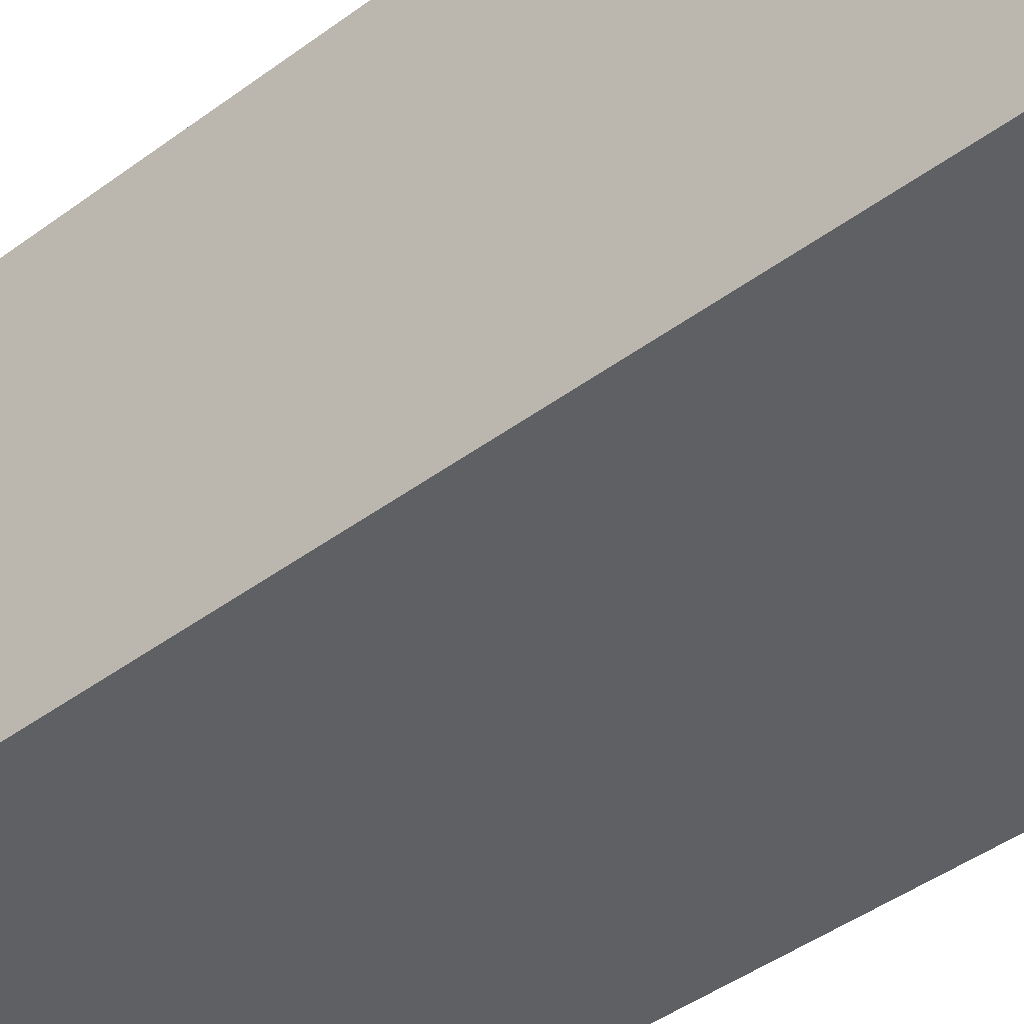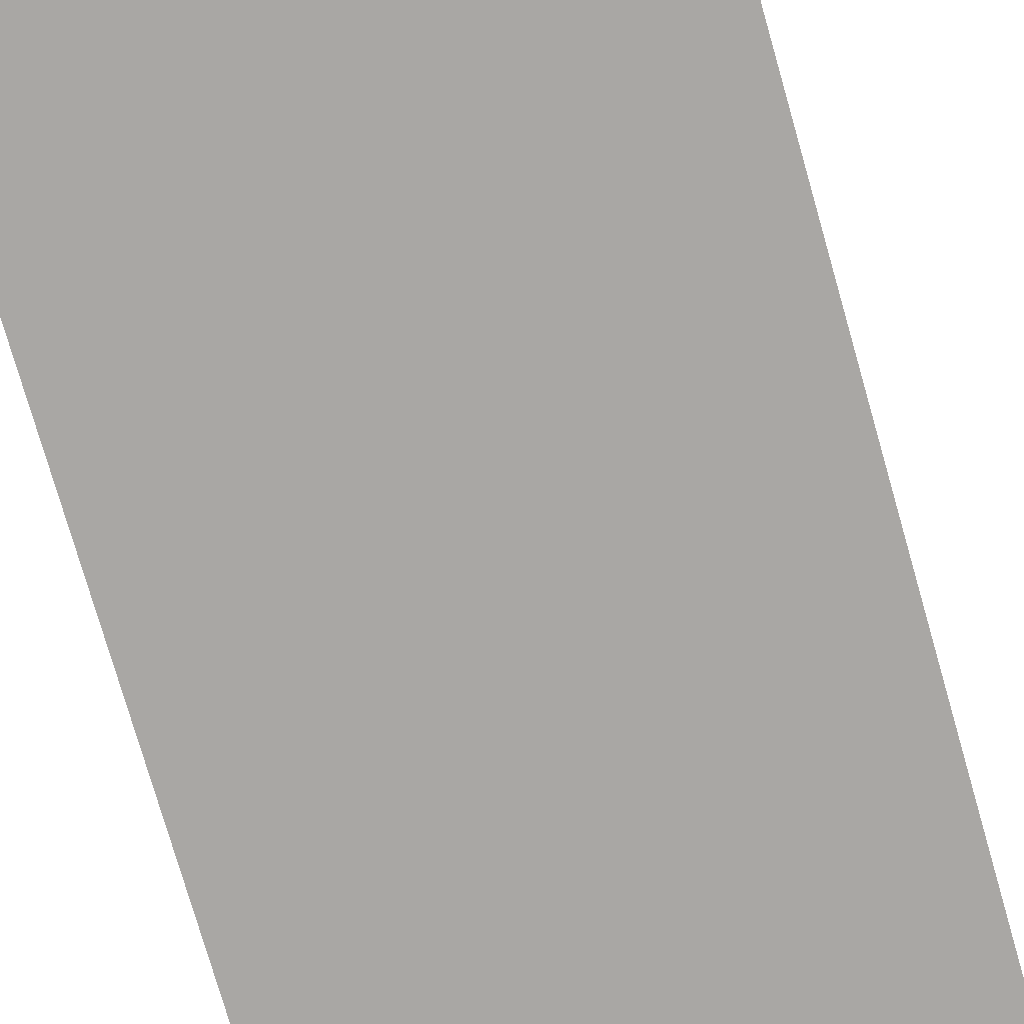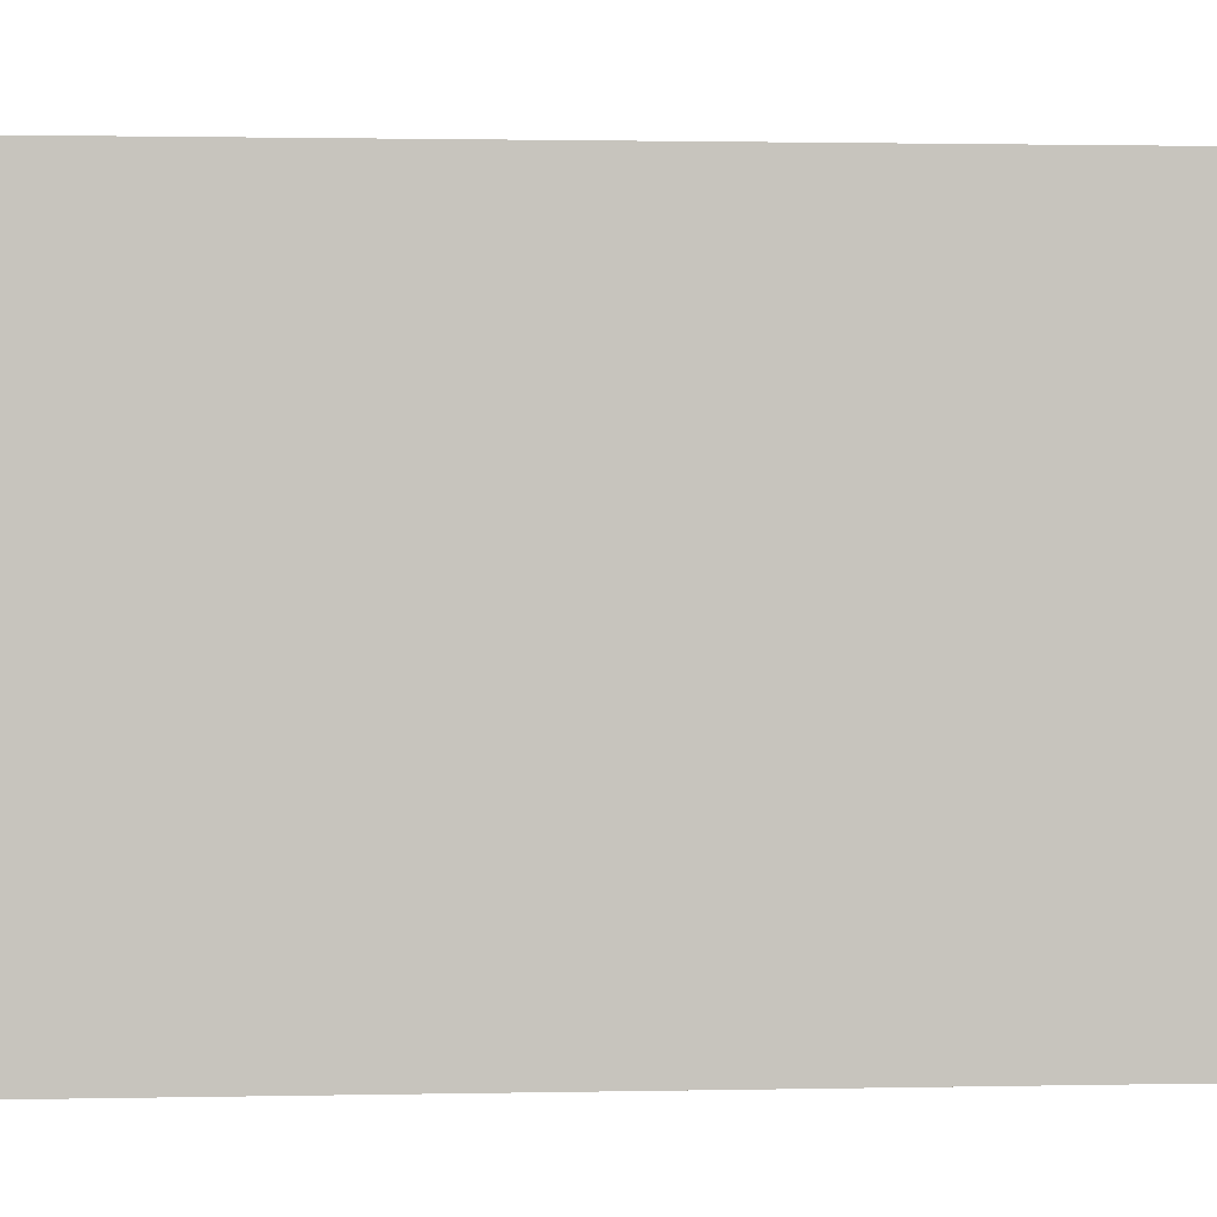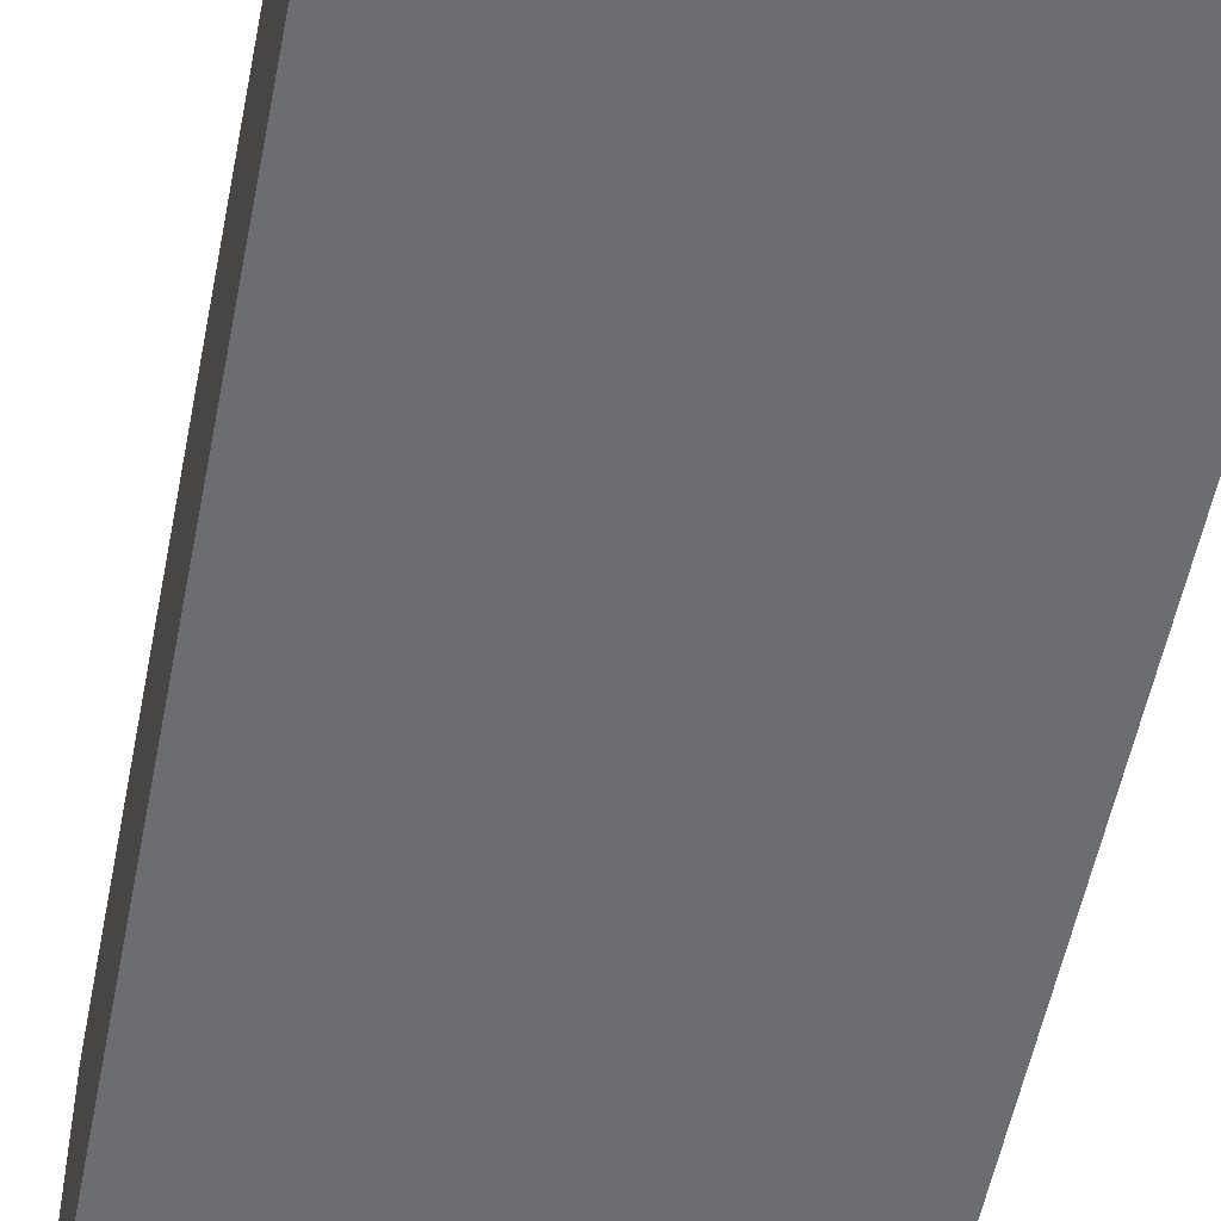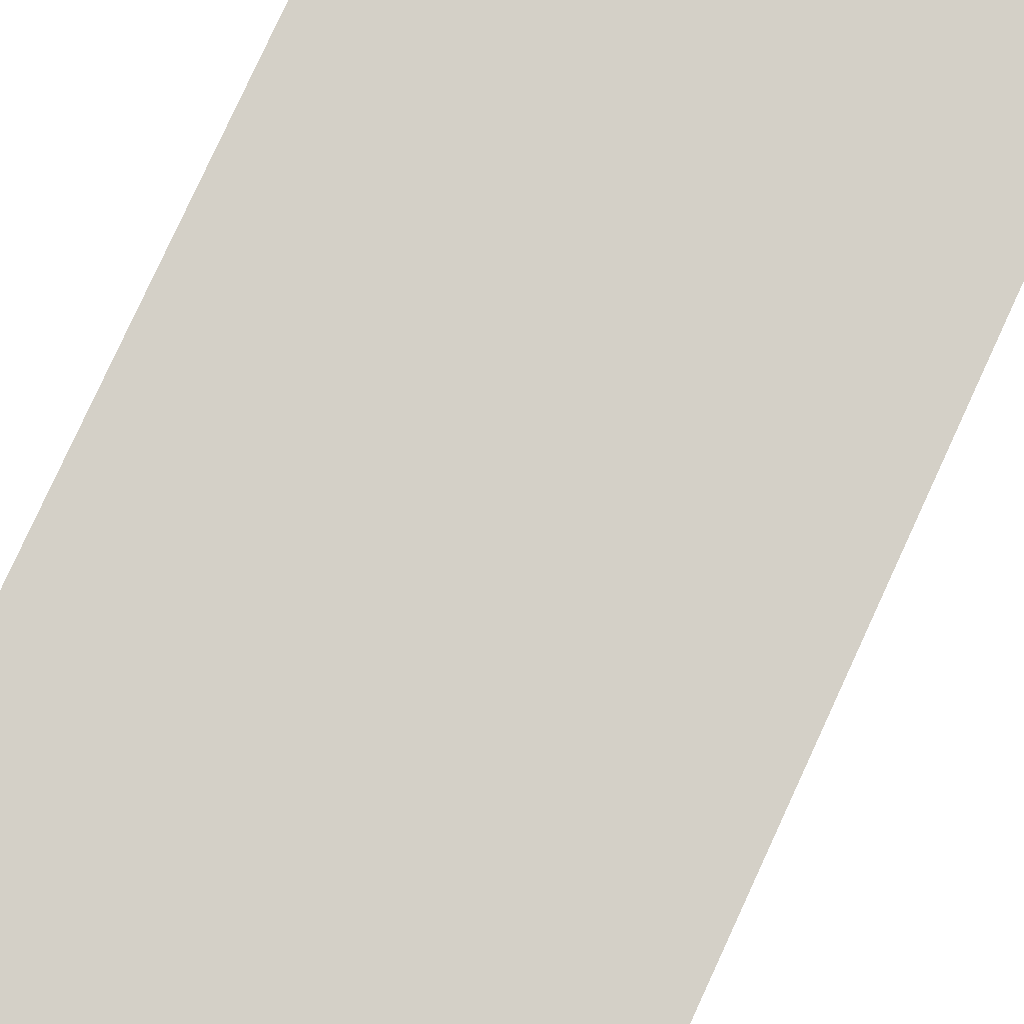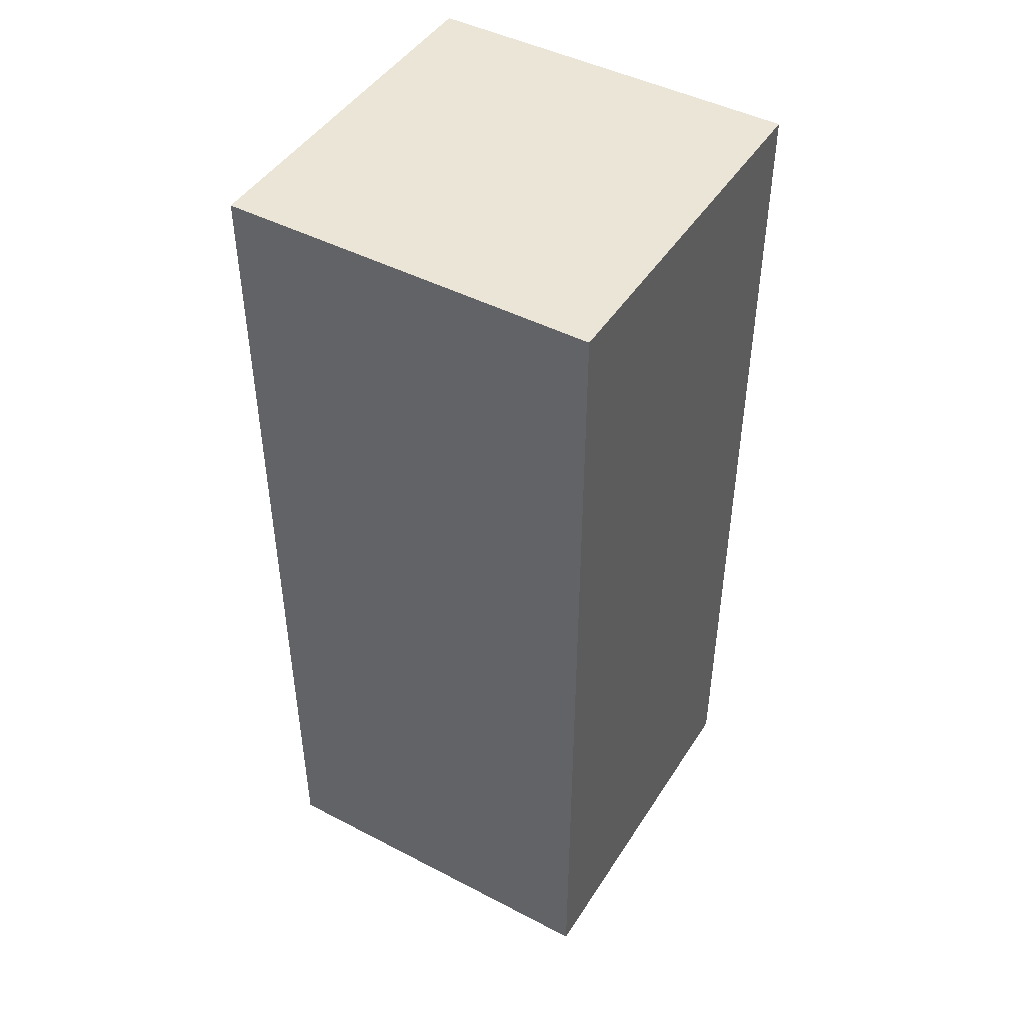
<metadata>
{"format":"obj","ext":"obj","renderer":"f3d","projection":"perspective","resolution":1024,"background":"white","views":[{"elev":-43.9,"azim":131.0,"up":"+Z"},{"elev":-74.8,"azim":-164.1,"up":"+Z"},{"elev":1.0,"azim":-96.5,"up":"+Z"},{"elev":-54.0,"azim":-11.0,"up":"+Z"},{"elev":79.9,"azim":24.7,"up":"+Z"},{"elev":45.8,"azim":-59.2,"up":"+Y"}]}
</metadata>
<code>
g Mesh_0
v 0.1 0 -0.1
v -0.1 0 -0.1
v 0.1 0 0.1
v -0.1 0 0.1
v 0.1 0 -0.1
v -0.1 0 -0.1
v 0.1 0.5 -0.1
v -0.1 0.5 -0.1
v 0.1 0 -0.1
v 0.1 0 0.1
v 0.1 0.5 -0.1
v 0.1 0.5 0.1
v 0.1 0.5 -0.1
v -0.1 0.5 -0.1
v 0.1 0.5 0.1
v -0.1 0.5 0.1
v 0.1 0 0.1
v -0.1 0 0.1
v 0.1 0.5 0.1
v -0.1 0.5 0.1
v -0.1 0 -0.1
v -0.1 0 0.1
v -0.1 0.5 -0.1
v -0.1 0.5 0.1
g Mesh_0_0
f 2 1 3
f 2 3 4
f 5 6 7
f 7 6 8
f 10 9 11
f 10 11 12
f 13 14 15
f 15 14 16
f 18 17 19
f 18 19 20
f 21 22 23
f 23 22 24

</code>
